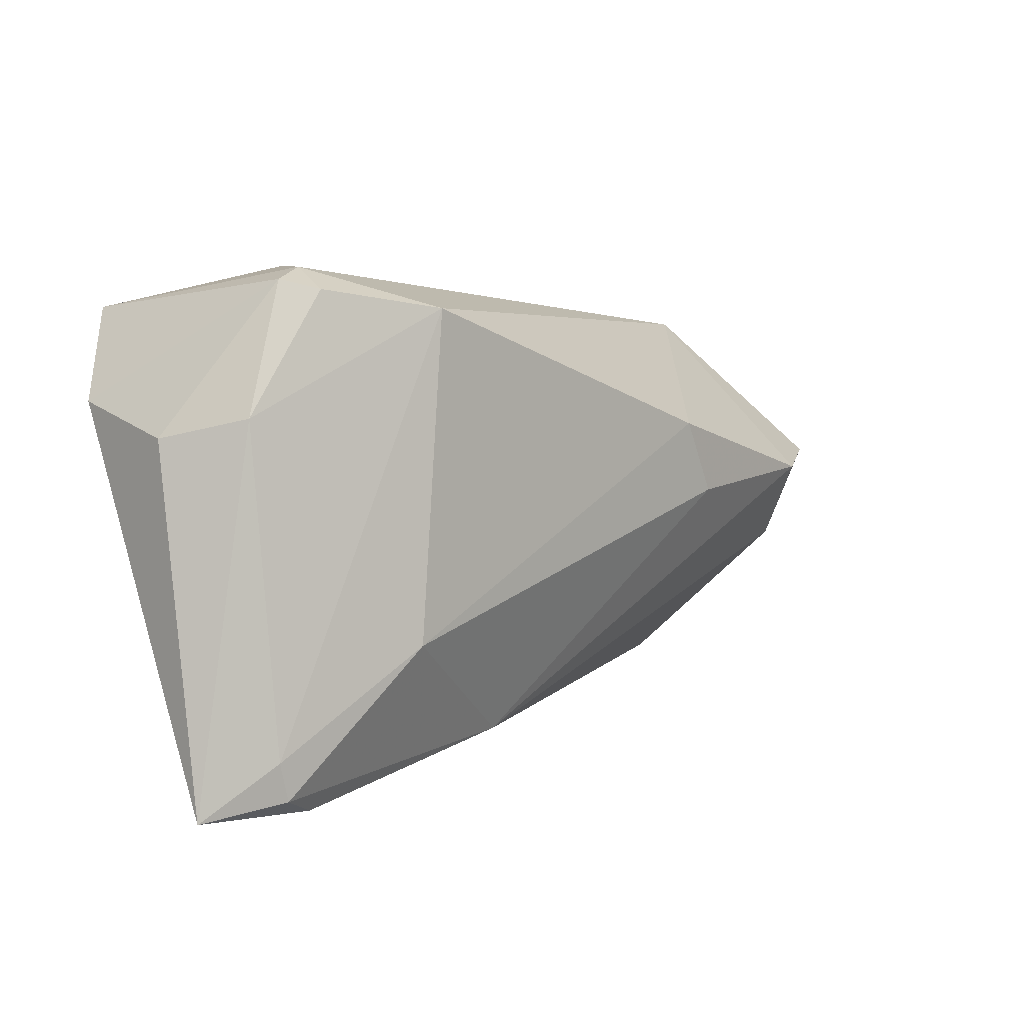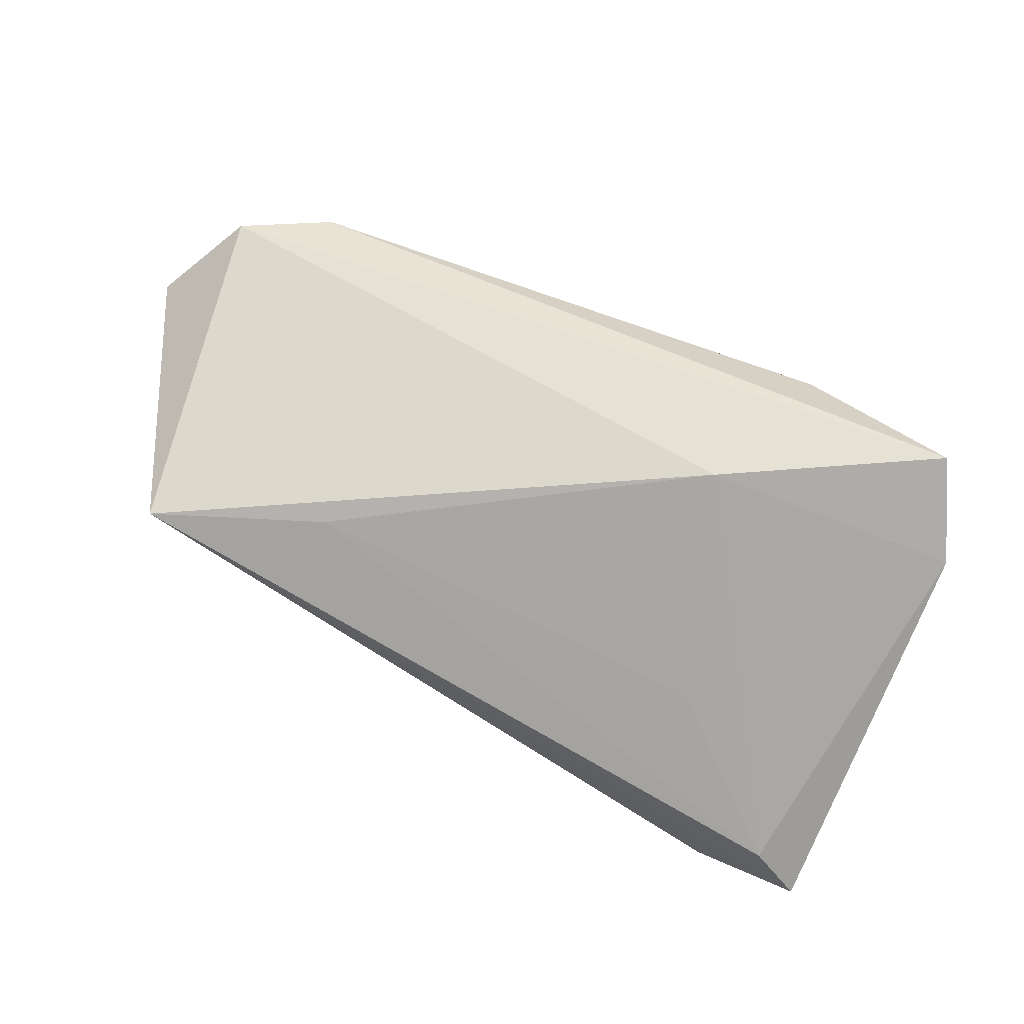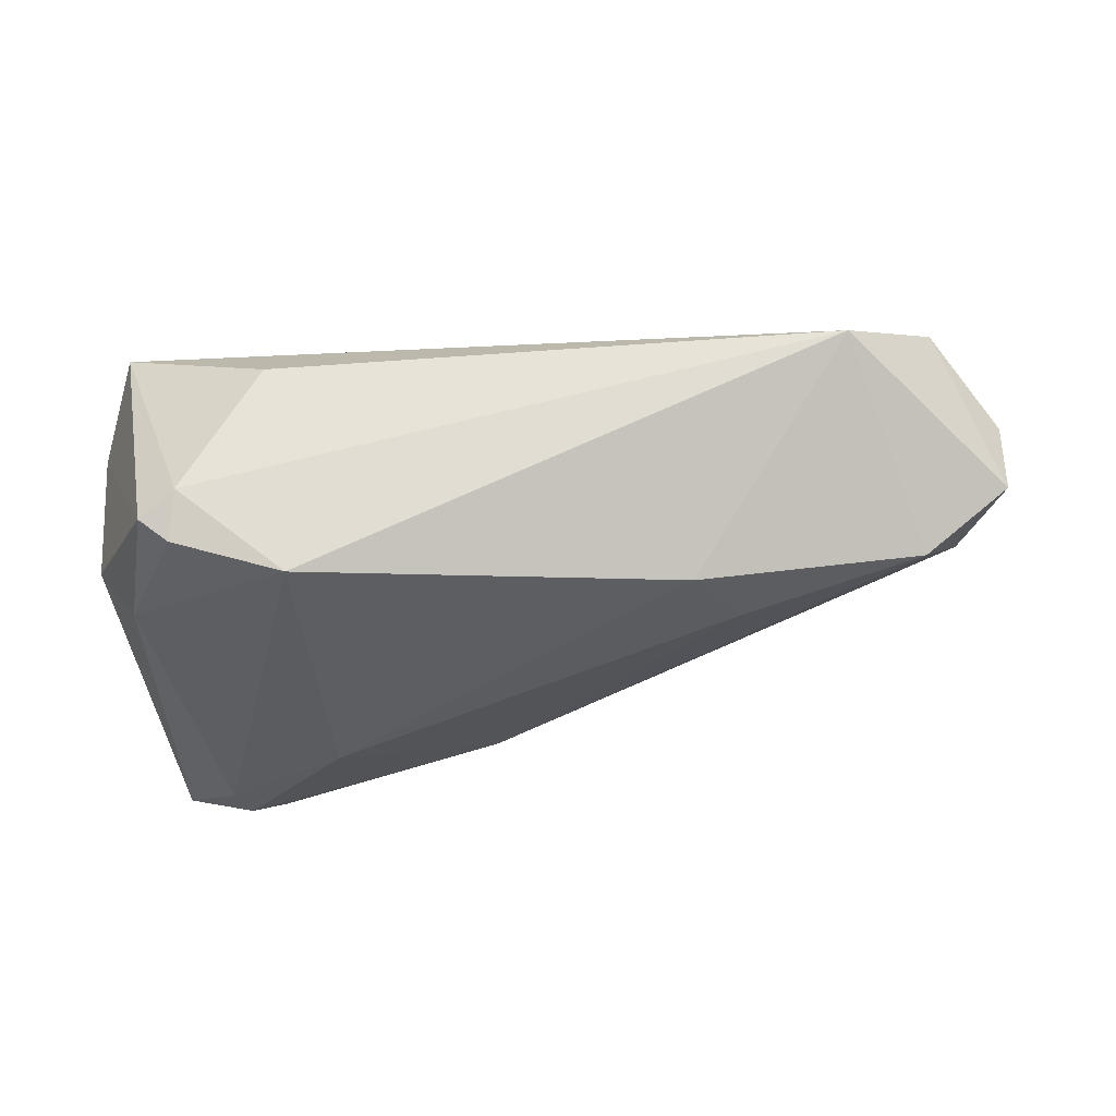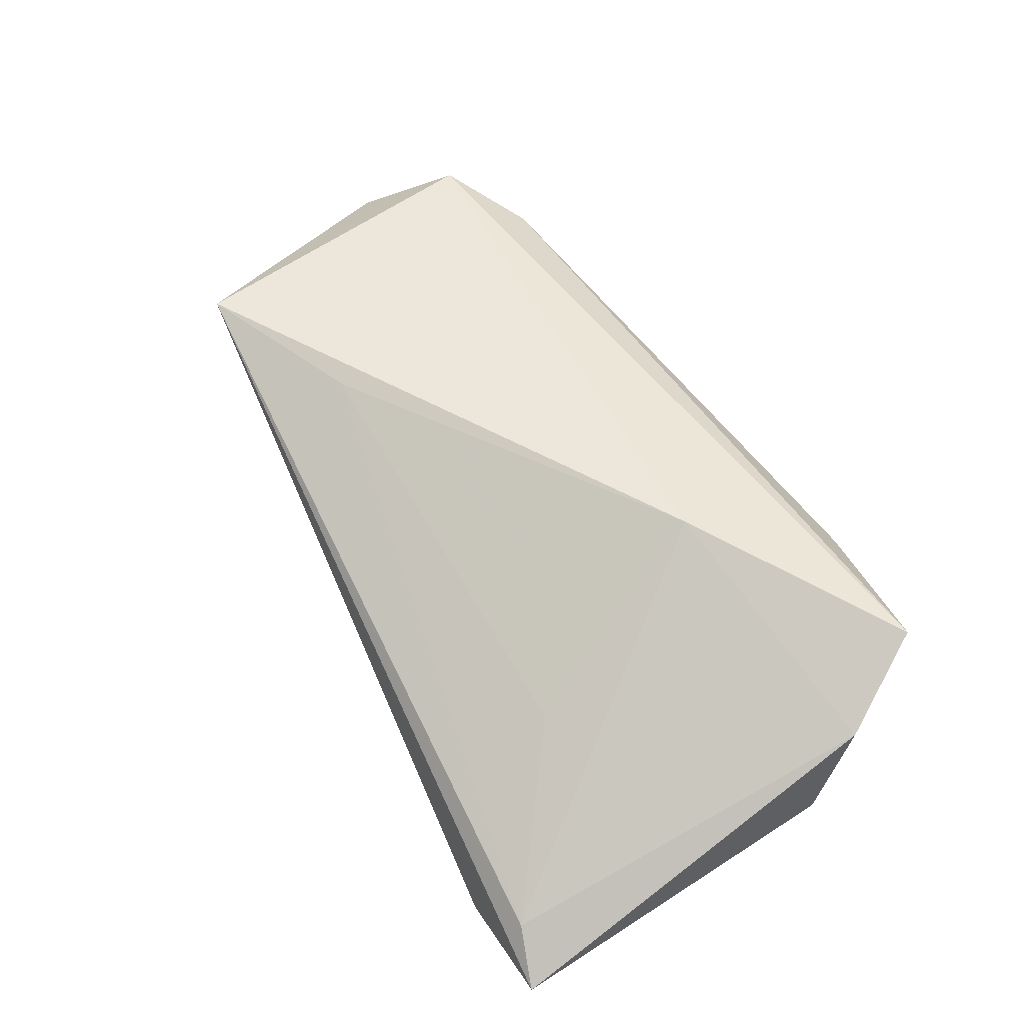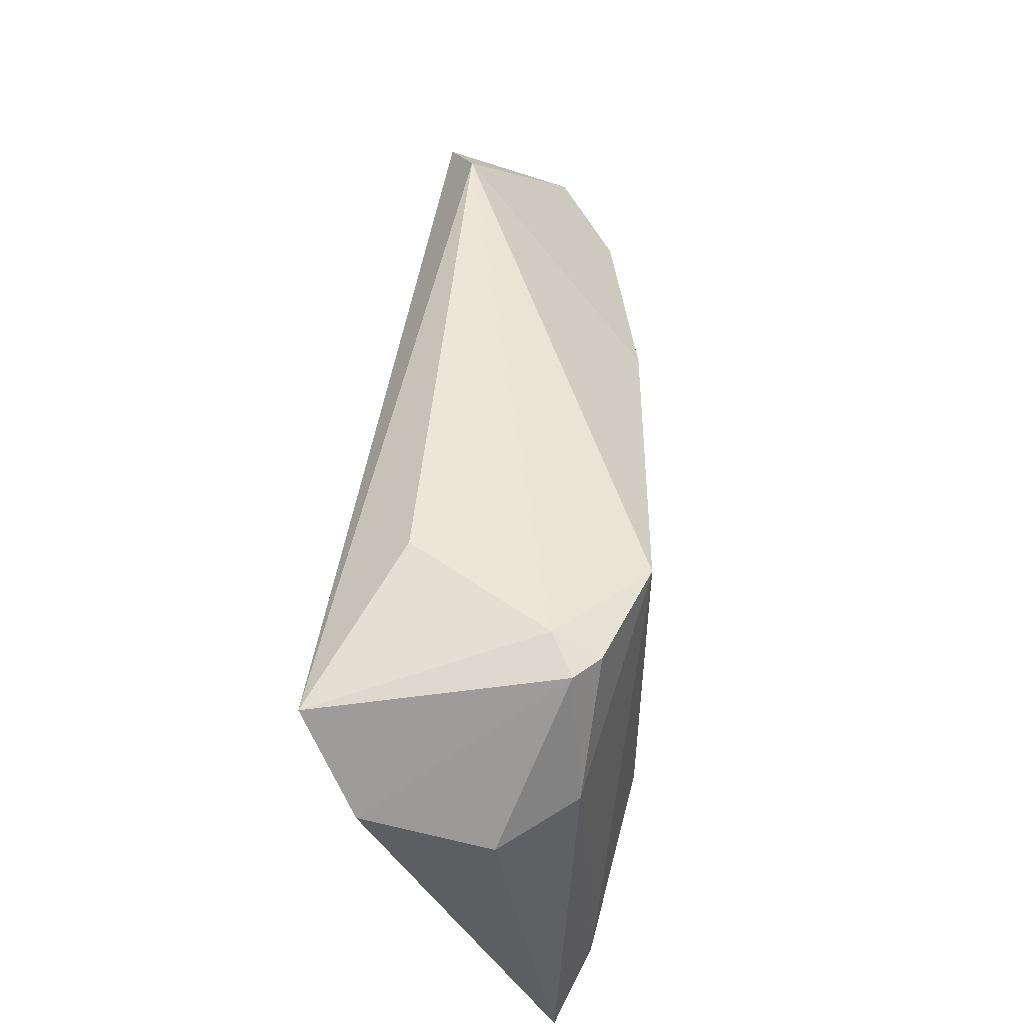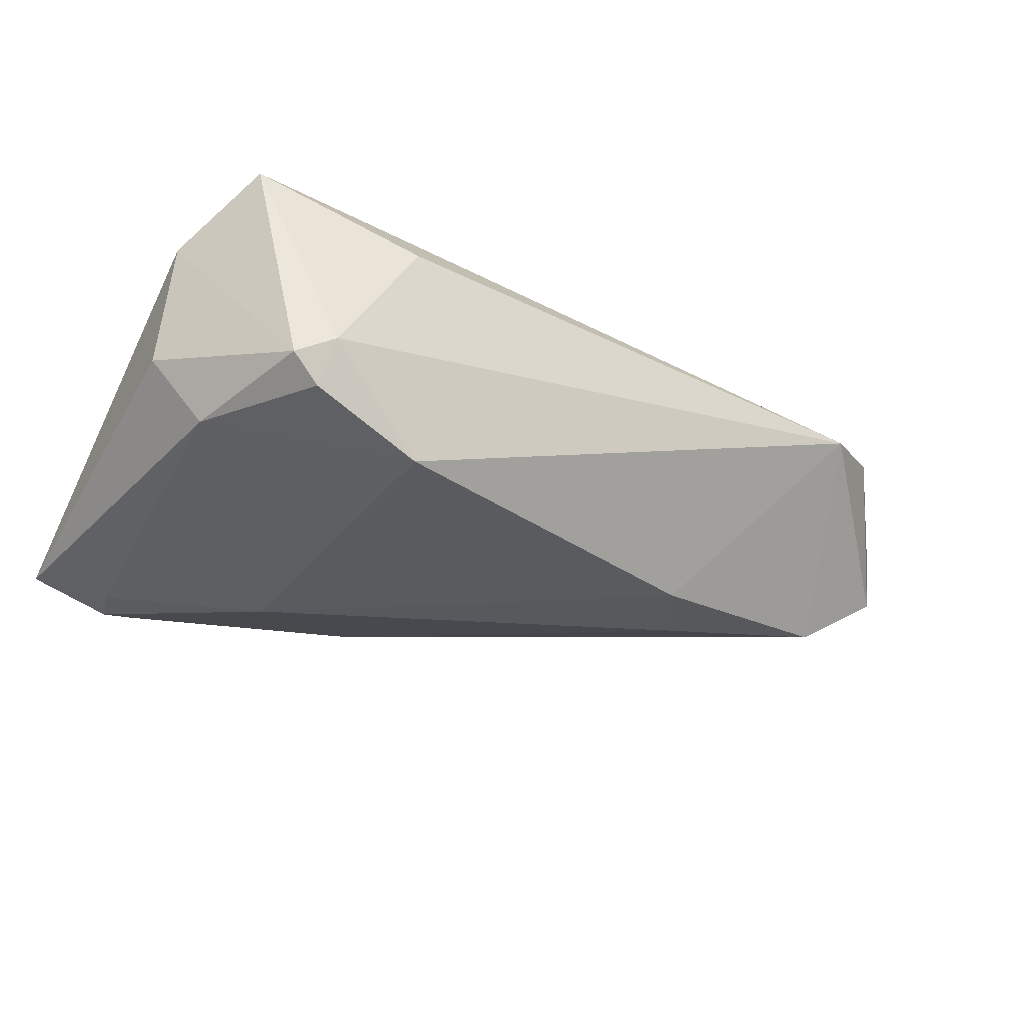
<metadata>
{"format":"obj","ext":"obj","renderer":"f3d","projection":"perspective","resolution":1024,"background":"white","views":[{"elev":3.8,"azim":138.3,"up":"+Y"},{"elev":77.0,"azim":24.0,"up":"+Z"},{"elev":-38.8,"azim":-171.2,"up":"+Z"},{"elev":55.4,"azim":58.8,"up":"+Z"},{"elev":50.8,"azim":96.3,"up":"+Y"},{"elev":-36.3,"azim":150.6,"up":"+Z"}]}
</metadata>
<code>
v -0.02564 0.008899 -0.01539
v 0.02443 0.02907 0.007927
v -0.02781 -0.01798 0.01663
v 0.04203 -0.02859 -0.01603
v -0.04946 -0.02647 0.01712
v -0.03063 -0.000258 -0.01437
v -0.05851 -0.008219 -0.0004997
v 0.03641 -0.03512 -0.01387
v 0.05049 0.01219 0.01081
v 0.05049 -0.03502 -0.01204
v 0.05049 0.008066 -0.004684
v -0.0571 0.01608 0.01389
v 0.04416 0.01038 -0.01363
v -0.06488 0.005623 0.006691
v 0.04397 -0.03266 -0.007542
v 0.02096 0.02309 -0.01951
v 0.03879 0.02619 -0.01188
v 0.01709 0.008458 0.01911
v -0.05393 0.002093 -0.00957
v 0.04455 0.02367 0.01738
v -0.04693 0.02308 0.009691
v 0.02401 -0.01645 -0.01951
v -0.05738 -0.01091 0.008145
v 0.005207 -0.02951 -0.01052
v 0.02536 -0.01773 0.004345
v 0.03505 0.02506 -0.01484
v 0.03409 0.02787 -0.009111
v -0.06486 0.004144 -0.001791
v 0.04072 -0.03323 -0.0158
f 10 11 9
f 2 20 27
f 27 21 2
f 2 21 20
f 20 21 12
f 14 5 12
f 12 28 14
f 21 28 12
f 13 11 10
f 1 21 16
f 16 21 27
f 27 26 16
f 26 13 16
f 1 16 22
f 10 9 15
f 15 5 10
f 15 3 5
f 25 3 15
f 23 5 14
f 14 28 23
f 7 24 5
f 5 23 7
f 7 23 28
f 20 12 18
f 18 12 5
f 5 3 18
f 18 3 25
f 18 9 20
f 25 15 18
f 18 15 9
f 11 13 17
f 17 13 26
f 20 9 17
f 17 9 11
f 27 20 17
f 17 26 27
f 10 5 8
f 5 24 8
f 4 13 10
f 4 16 13
f 4 22 16
f 6 22 24
f 1 22 6
f 10 8 29
f 29 4 10
f 22 4 29
f 24 22 29
f 29 8 24
f 19 7 28
f 1 6 19
f 24 7 19
f 19 6 24
f 19 21 1
f 19 28 21

</code>
